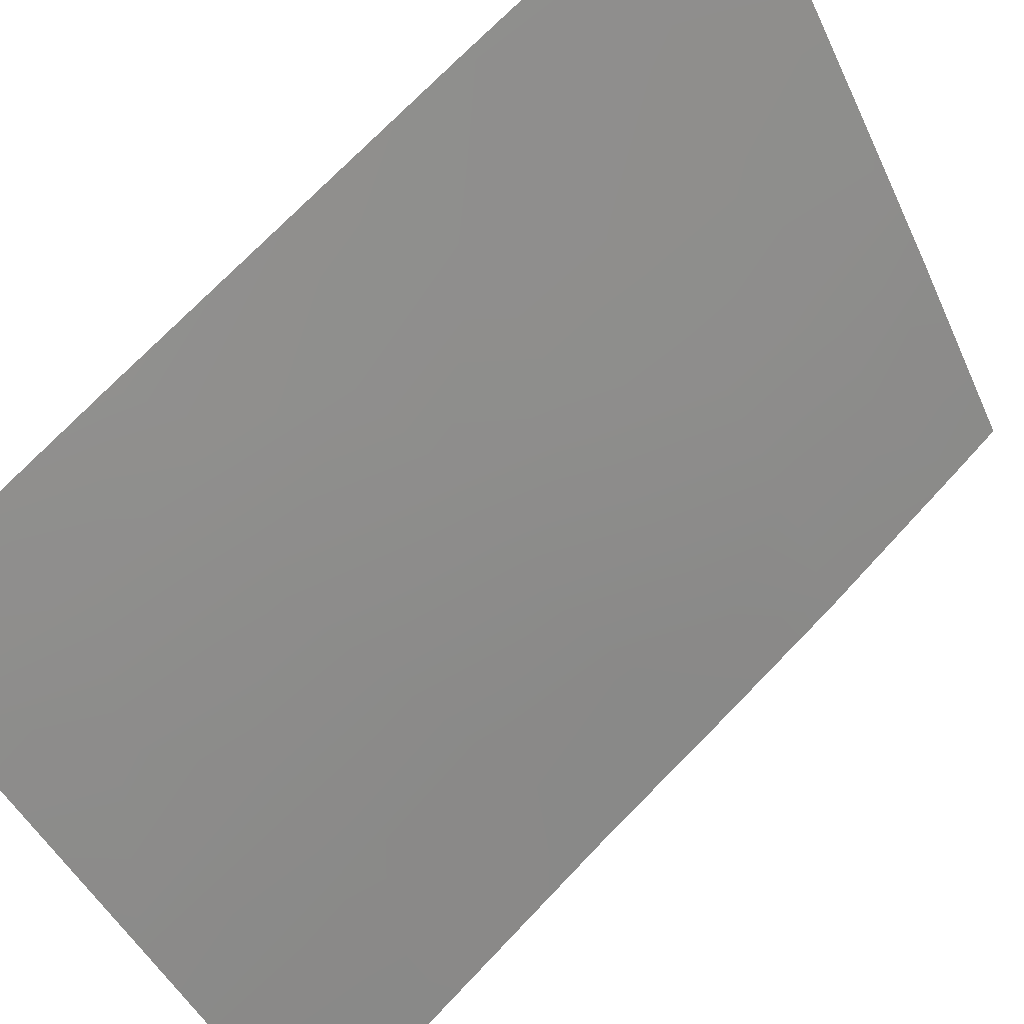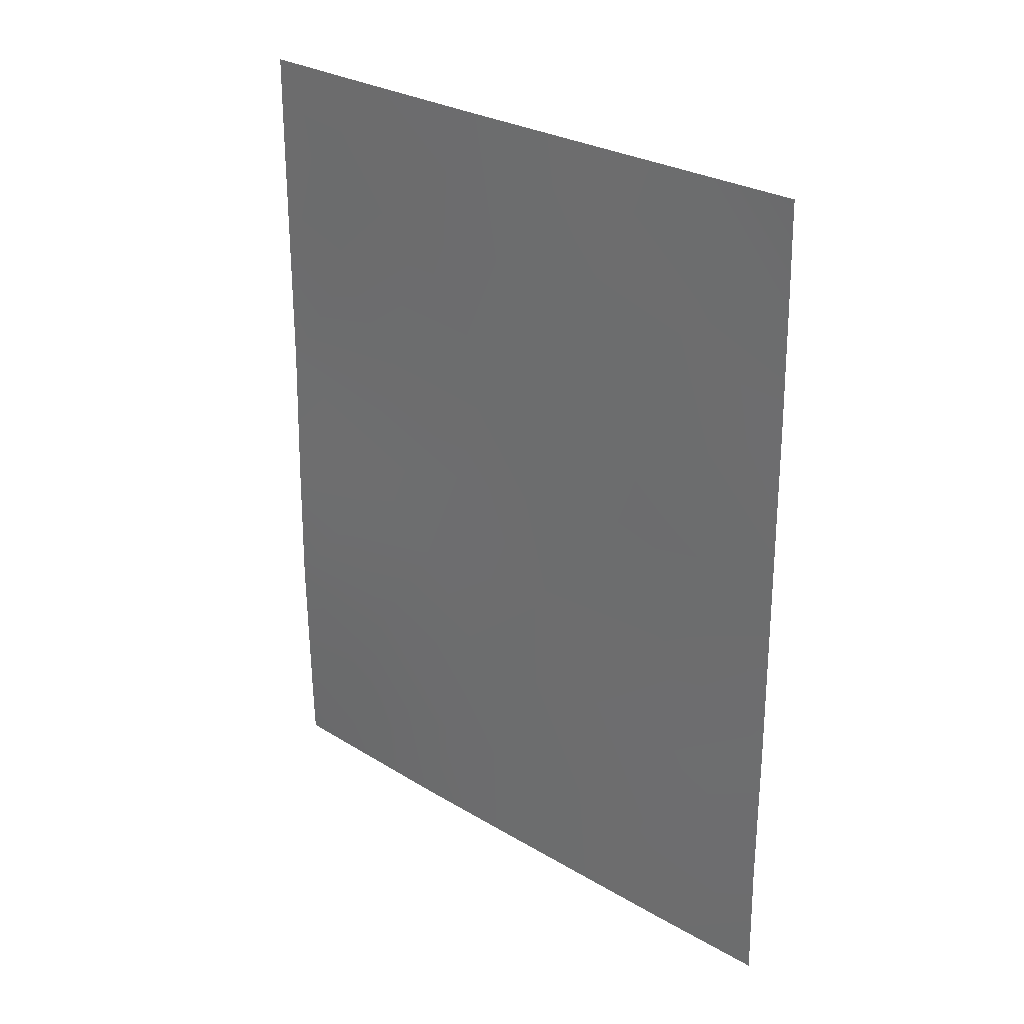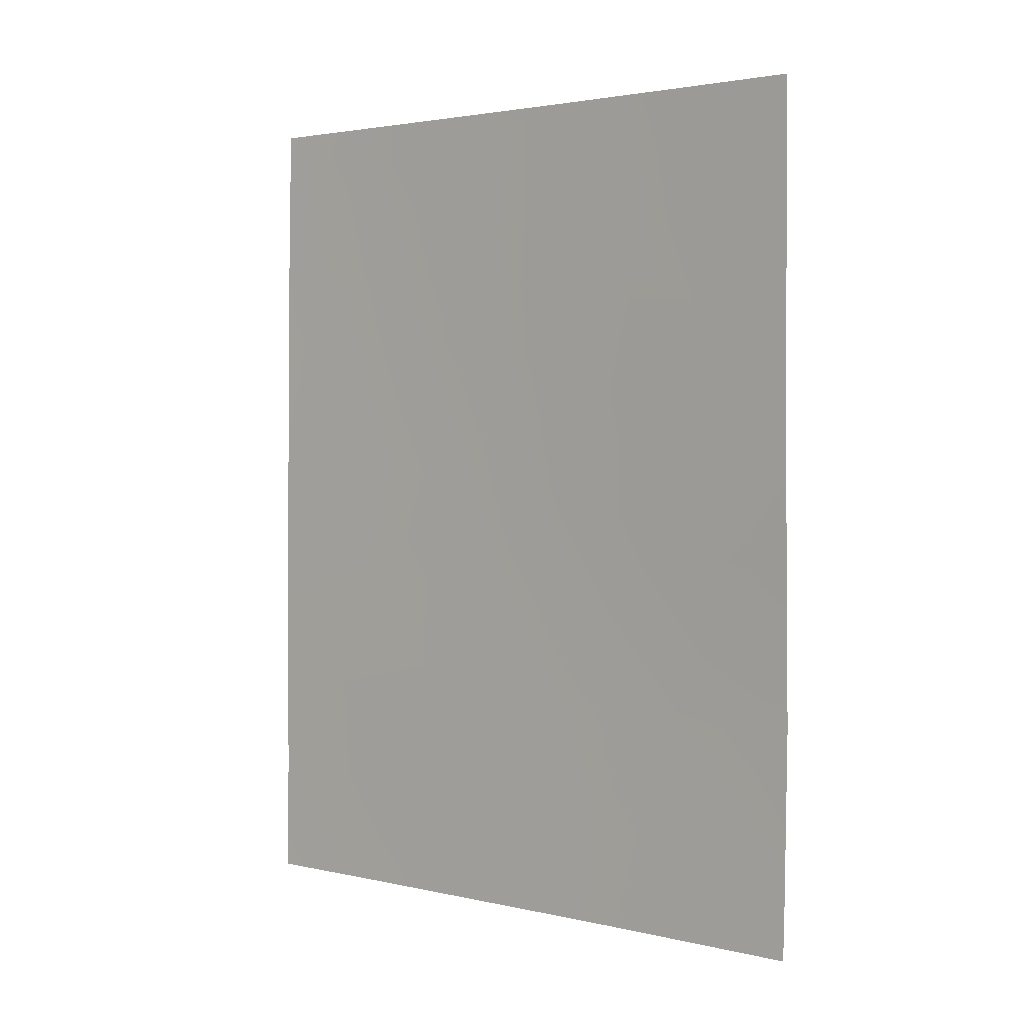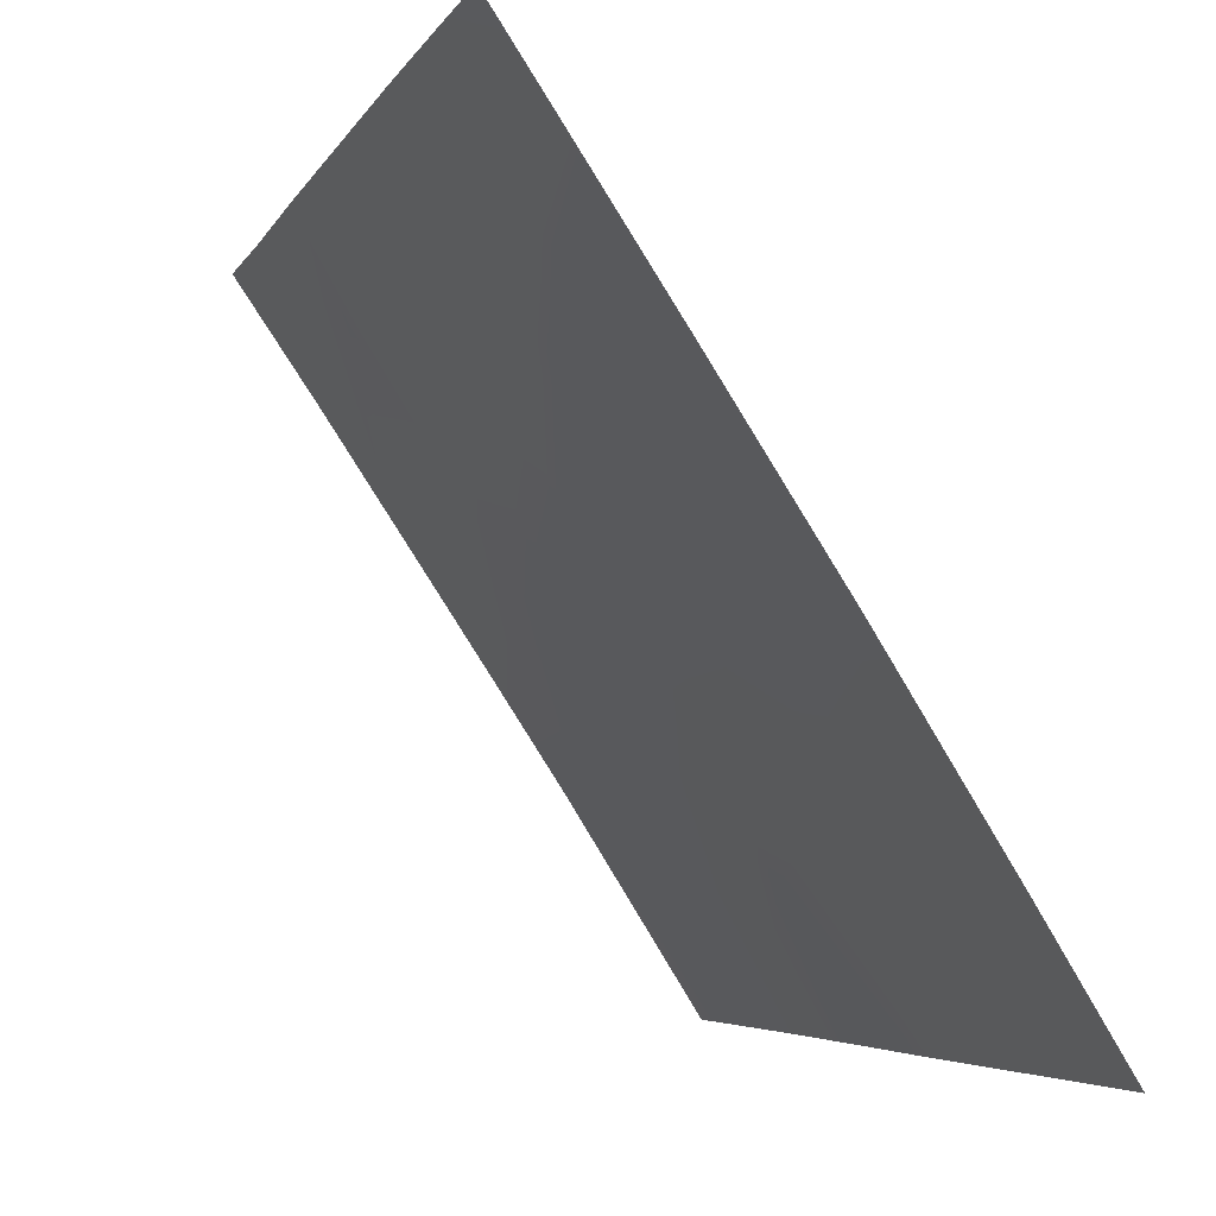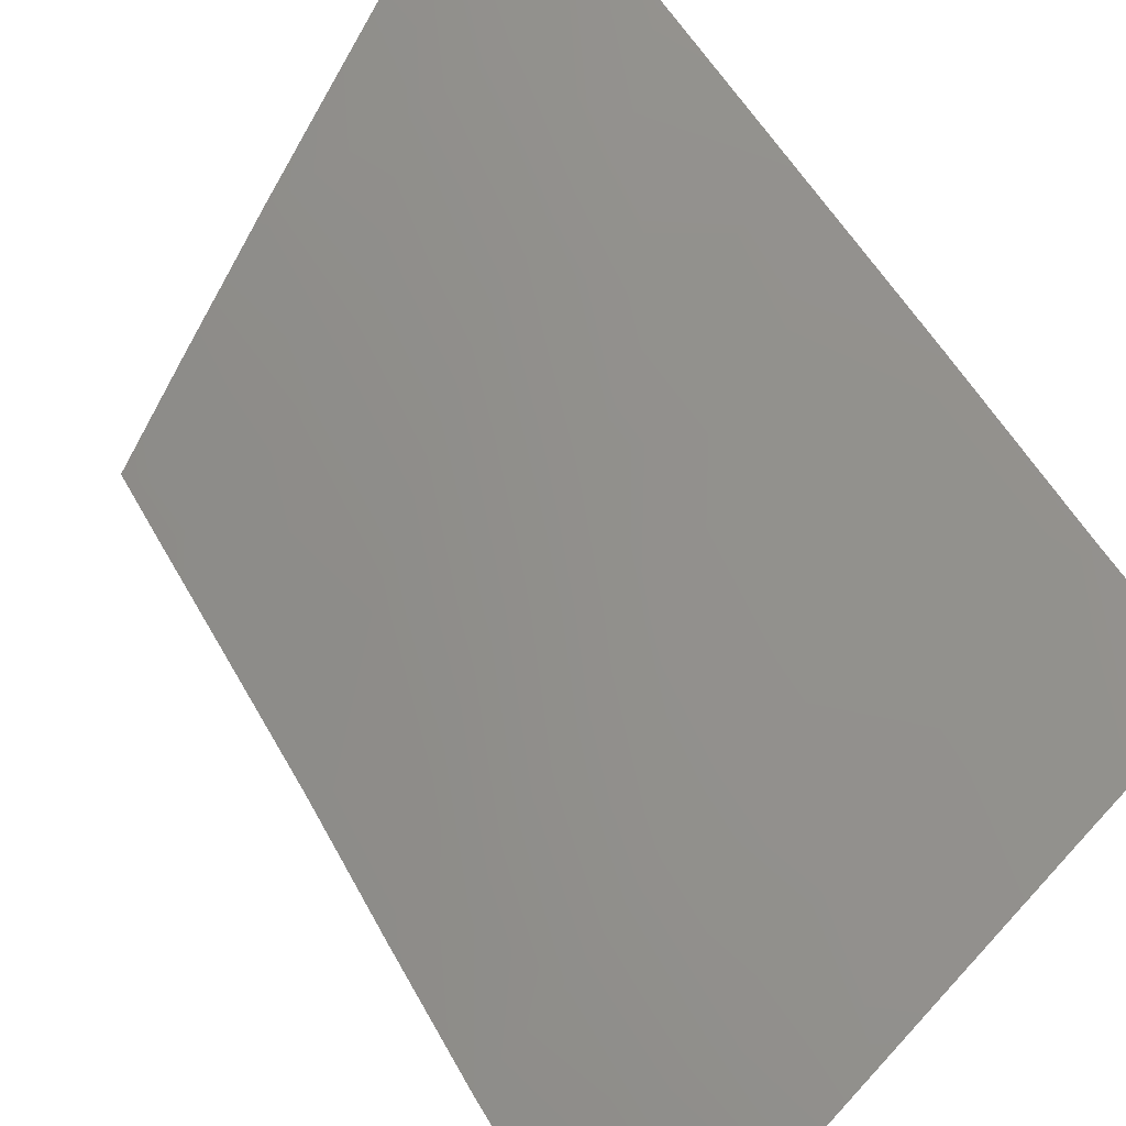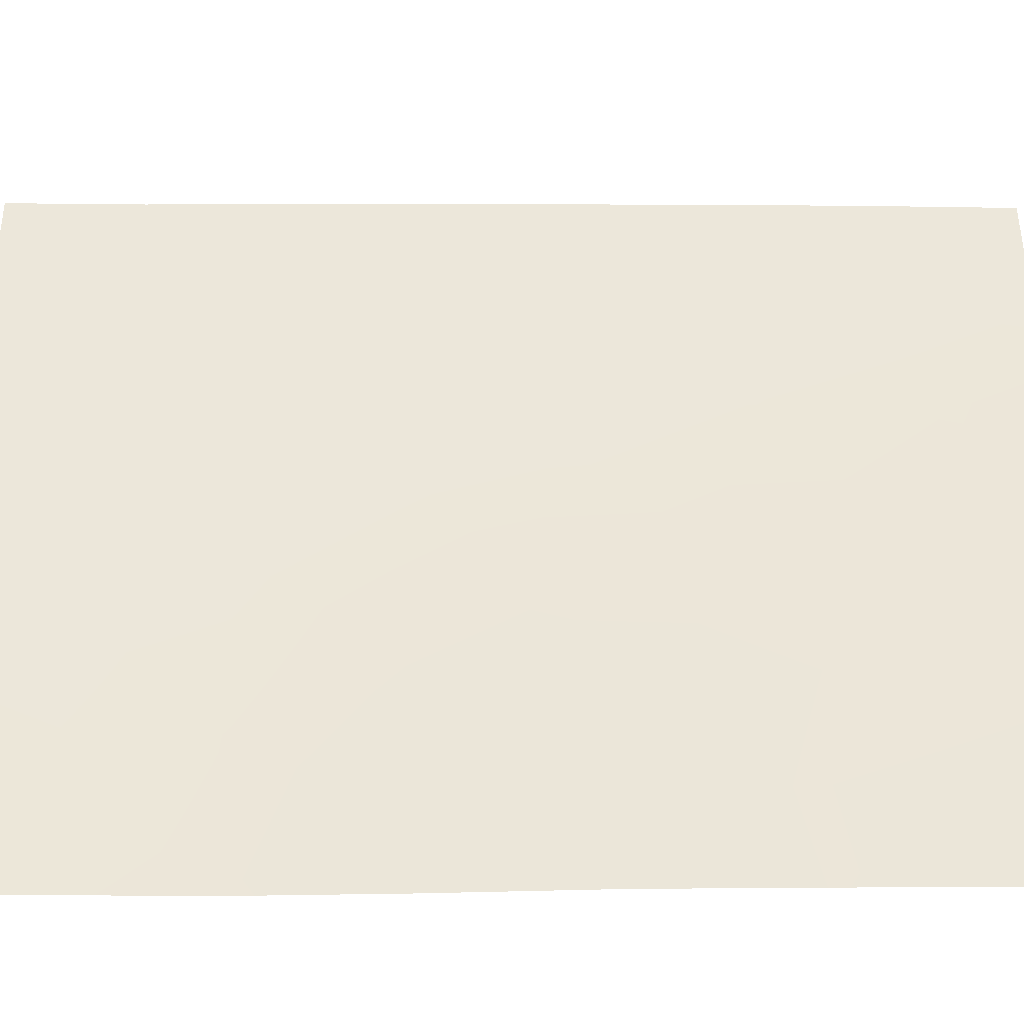
<metadata>
{"format":"obj","ext":"obj","renderer":"f3d","projection":"perspective","resolution":1024,"background":"white","views":[{"elev":69.1,"azim":-136.8,"up":"+Z"},{"elev":27.8,"azim":-14.6,"up":"+Y"},{"elev":2.6,"azim":161.9,"up":"+Y"},{"elev":-4.5,"azim":165.7,"up":"+Z"},{"elev":55.3,"azim":-28.8,"up":"+Z"},{"elev":-72.8,"azim":90.3,"up":"+Z"}]}
</metadata>
<code>
v -63.43 -45.2 35.33
v -66.36 -44.93 30.72
v -62.98 -50 35.96
v -66.33 -42.88 30.72
v -61.13 -50 38.72
v -62.07 -50 37.33
v -61.3 -38 38.65
v -61.25 -38.14 38.72
v -61.25 -38 38.72
v -66.32 -38 30.72
v -64.78 -50 33.21
v -65.92 -50 31.39
v -66.32 -40.87 30.72
v -66.34 -50 30.72
v -61.86 -46.83 37.67
v -62.89 -41.35 36.19
v -62.87 -38 36.22
v -62.15 -45.11 37.25
v -64.14 -38 34.24
v -65.42 -44.23 32.21
v -61.16 -46.07 38.72
v -63.34 -48.47 35.42
v -64.5 -48.53 33.66
v -62.96 -39.14 36.09
v -63.78 -40.04 34.81
v -63.93 -50 34.51
v -65.66 -41.13 31.79
v -61.15 -48.33 38.72
v -64.05 -41.81 34.37
v -66.35 -49.26 30.72
v -61.2 -41.22 38.72
v -61.18 -43.73 38.72
v -64.11 -46.9 34.27
v -66.38 -46.85 30.72
v -62.22 -48.31 37.12
v -61.22 -39.36 38.72
v -61.93 -38 37.68
v -62.01 -40.04 37.54
v -64.73 -45.36 33.33
v -62.32 -43.26 37.03
v -65.4 -38 32.21
v -65.8 -39.53 31.57
v -66.32 -39.21 30.72
v -64.84 -40.1 33.13
v -65.13 -42.32 32.65
v -65.57 -48.61 31.99
v -65.35 -46.97 32.37
v -65.78 -45.51 31.68
v -61.91 -41.87 37.67
v -64.36 -43.75 33.9
v -62.86 -46.62 36.17
v -63.2 -43.6 35.69
f 26 23 22
f 9 8 7
f 30 12 14
f 47 33 23
f 29 45 44
f 21 28 15
f 3 26 22
f 26 11 23
f 4 13 27
f 28 5 6
f 22 35 3
f 29 25 16
f 10 41 42
f 33 39 1
f 33 1 51
f 46 34 47
f 31 32 49
f 32 21 18
f 39 33 47
f 37 36 38
f 36 31 38
f 38 24 37
f 8 36 37
f 17 37 24
f 52 1 50
f 28 6 35
f 50 29 52
f 52 29 16
f 32 18 40
f 16 40 52
f 7 8 37
f 33 22 23
f 51 22 33
f 41 44 42
f 17 24 19
f 13 42 27
f 13 43 42
f 43 10 42
f 25 44 19
f 39 48 20
f 35 6 3
f 28 35 15
f 15 35 51
f 35 22 51
f 18 51 1
f 45 50 20
f 38 31 49
f 16 38 49
f 45 20 4
f 27 45 4
f 25 29 44
f 29 50 45
f 44 45 27
f 42 44 27
f 25 19 24
f 11 12 46
f 34 2 48
f 47 34 48
f 25 24 16
f 24 38 16
f 11 46 23
f 46 47 23
f 20 50 39
f 44 41 19
f 20 2 4
f 2 20 48
f 12 30 46
f 46 30 34
f 49 40 16
f 39 50 1
f 32 40 49
f 48 39 47
f 18 21 15
f 15 51 18
f 52 40 18
f 18 1 52

</code>
